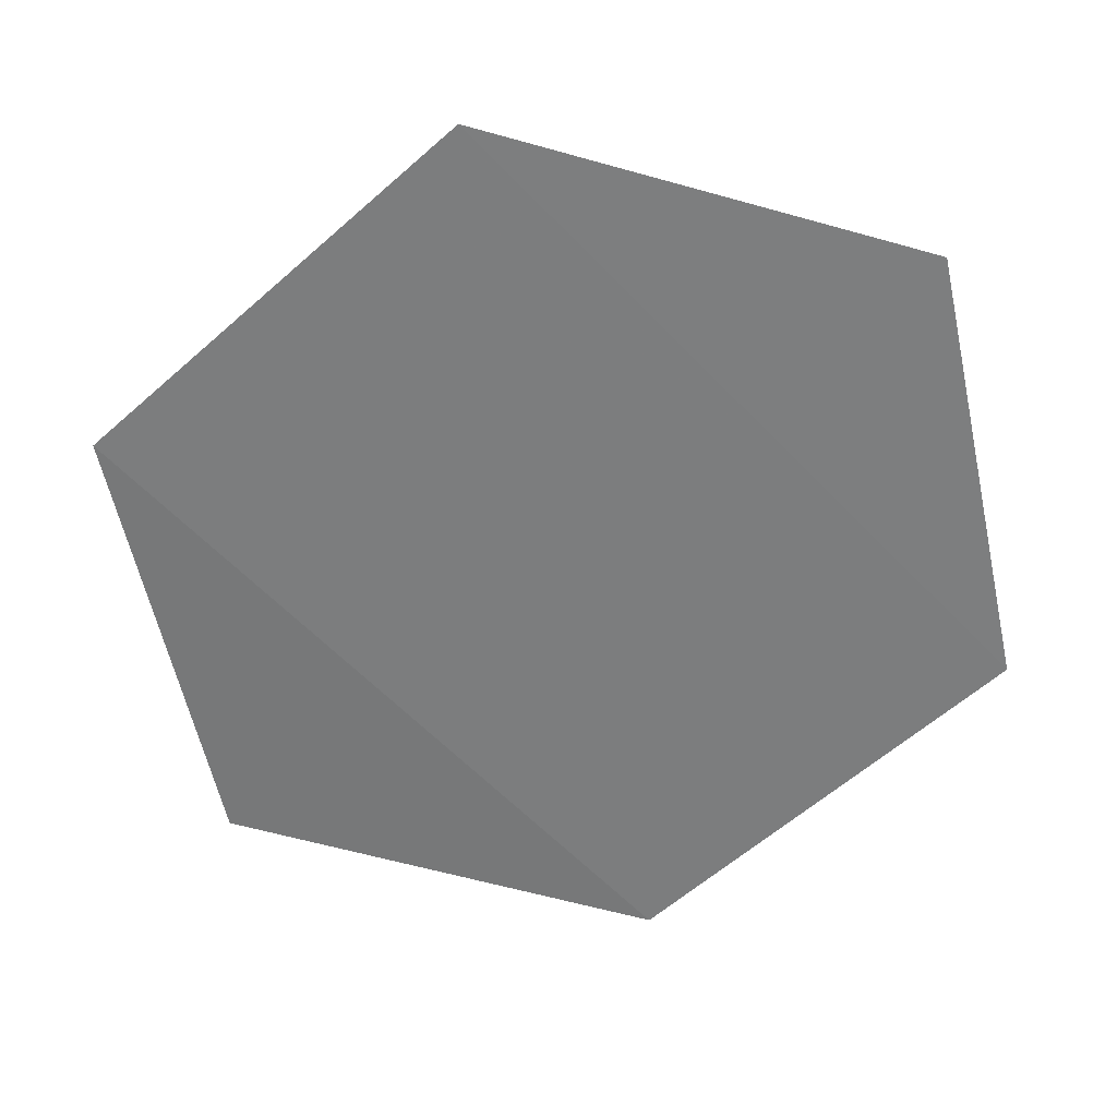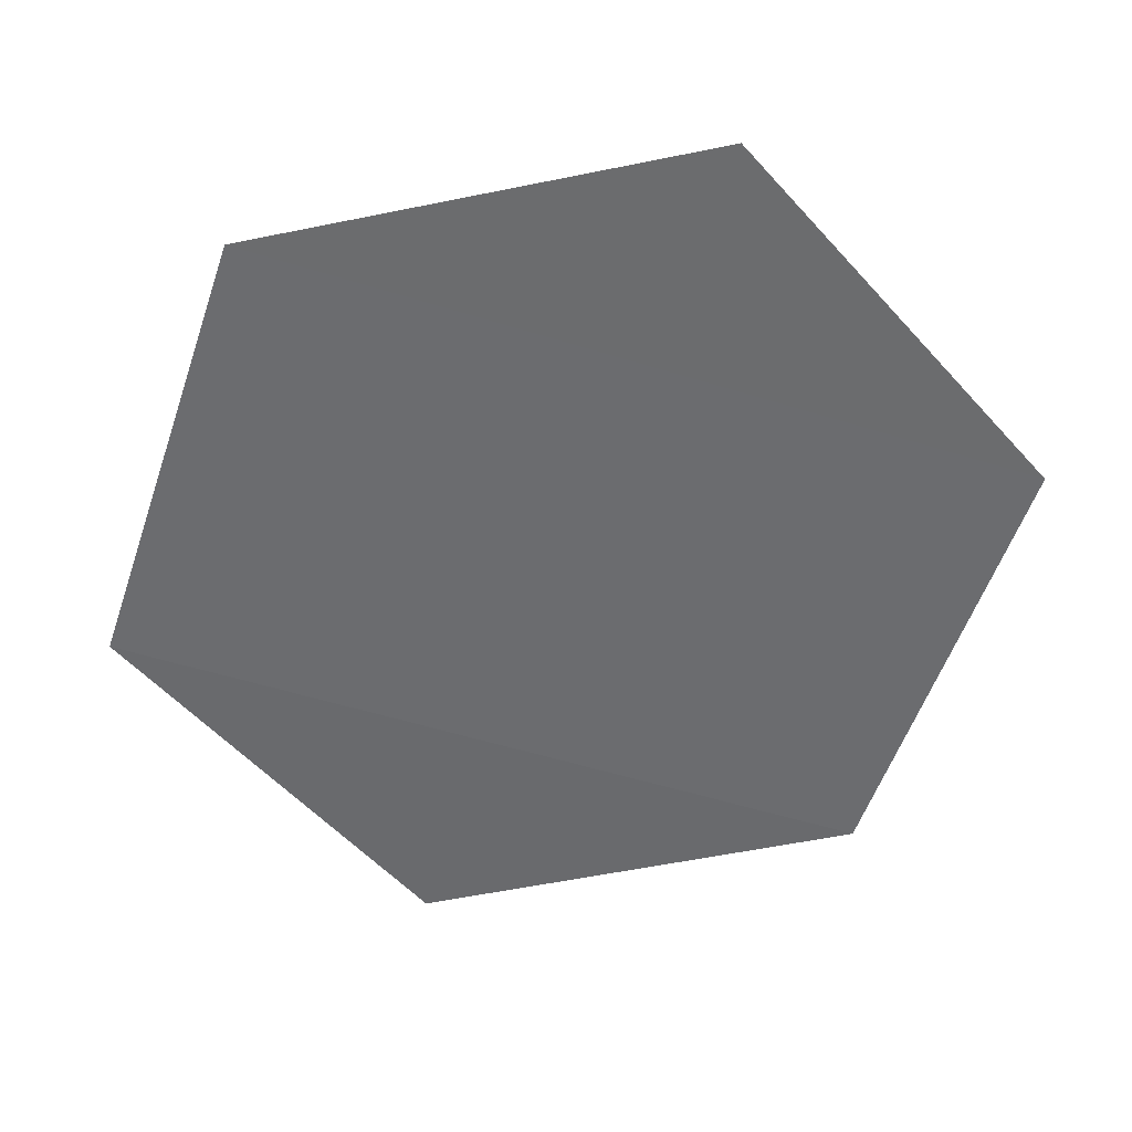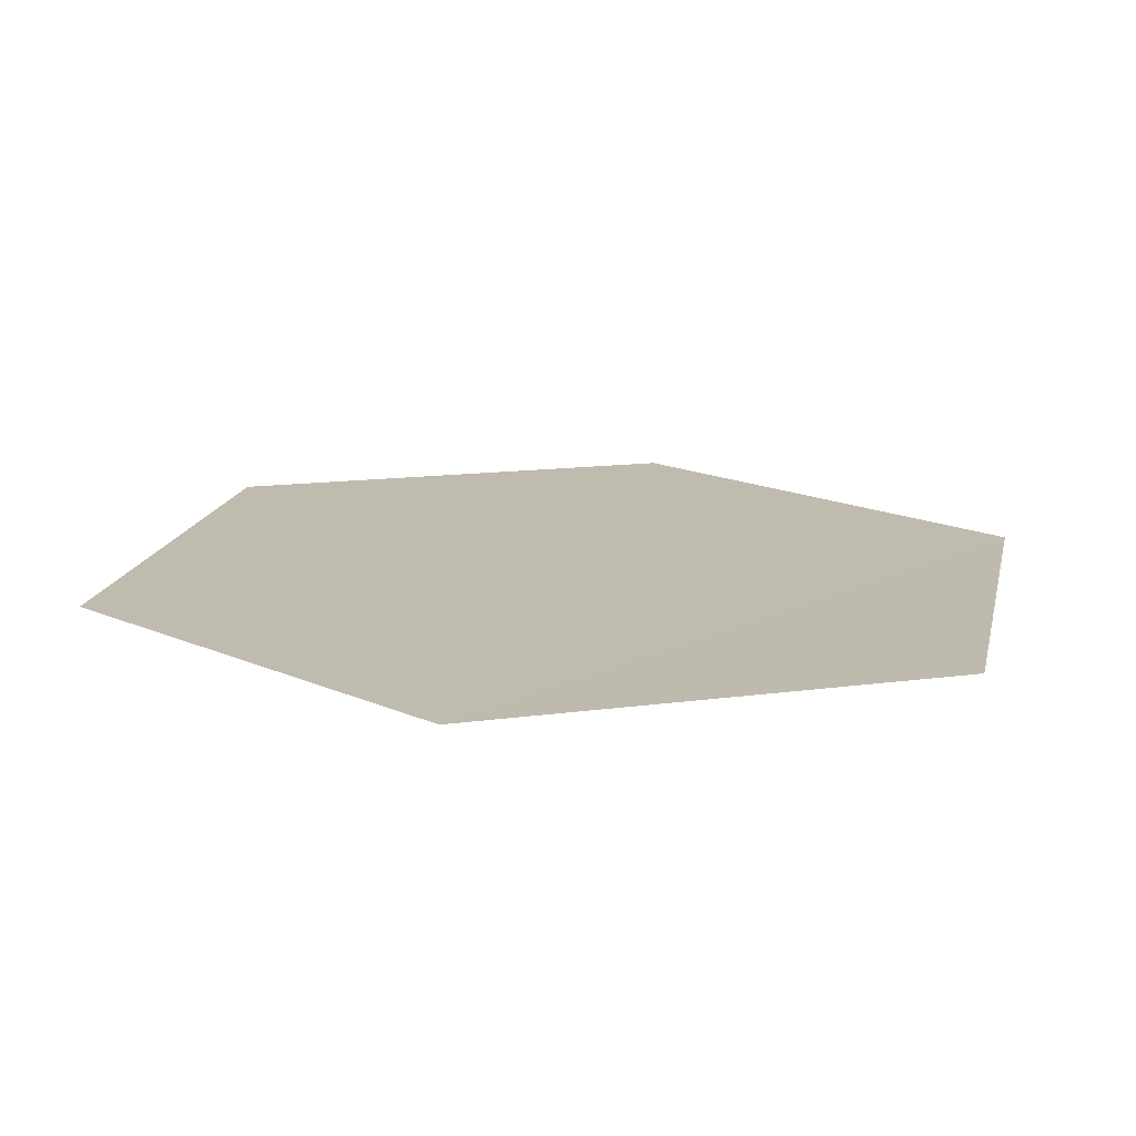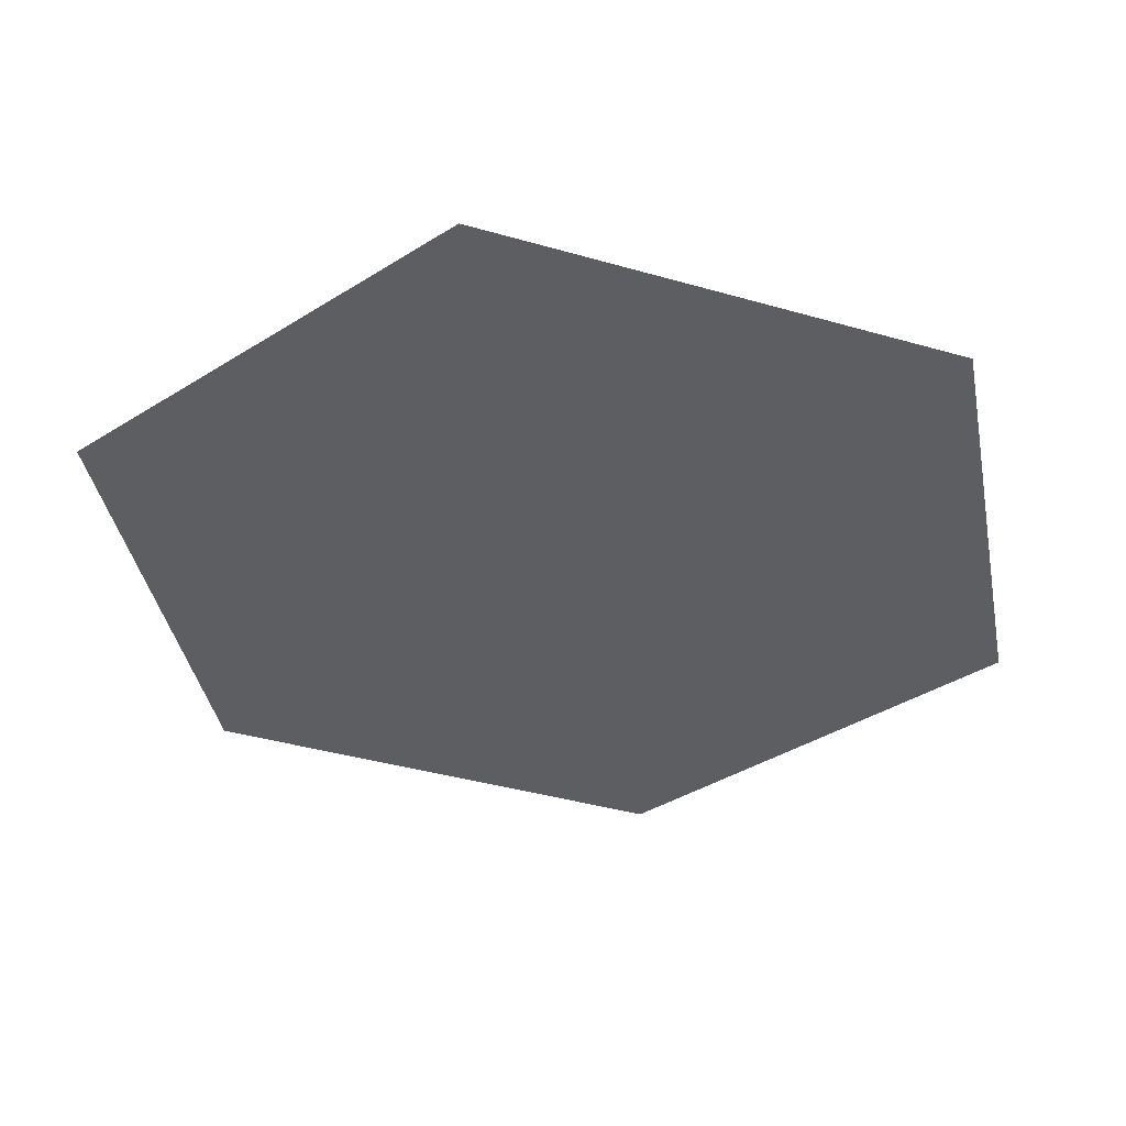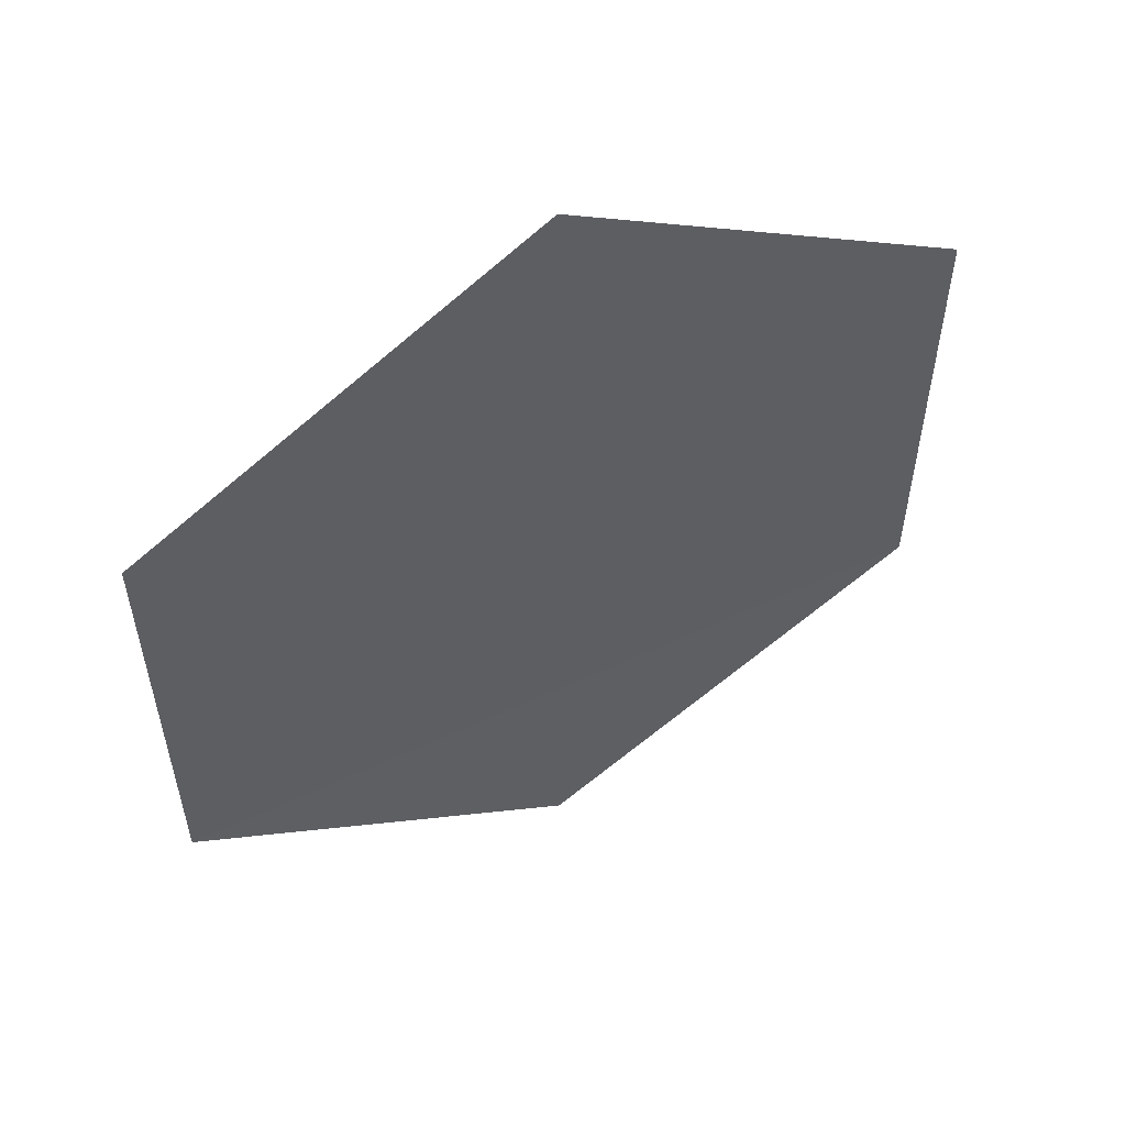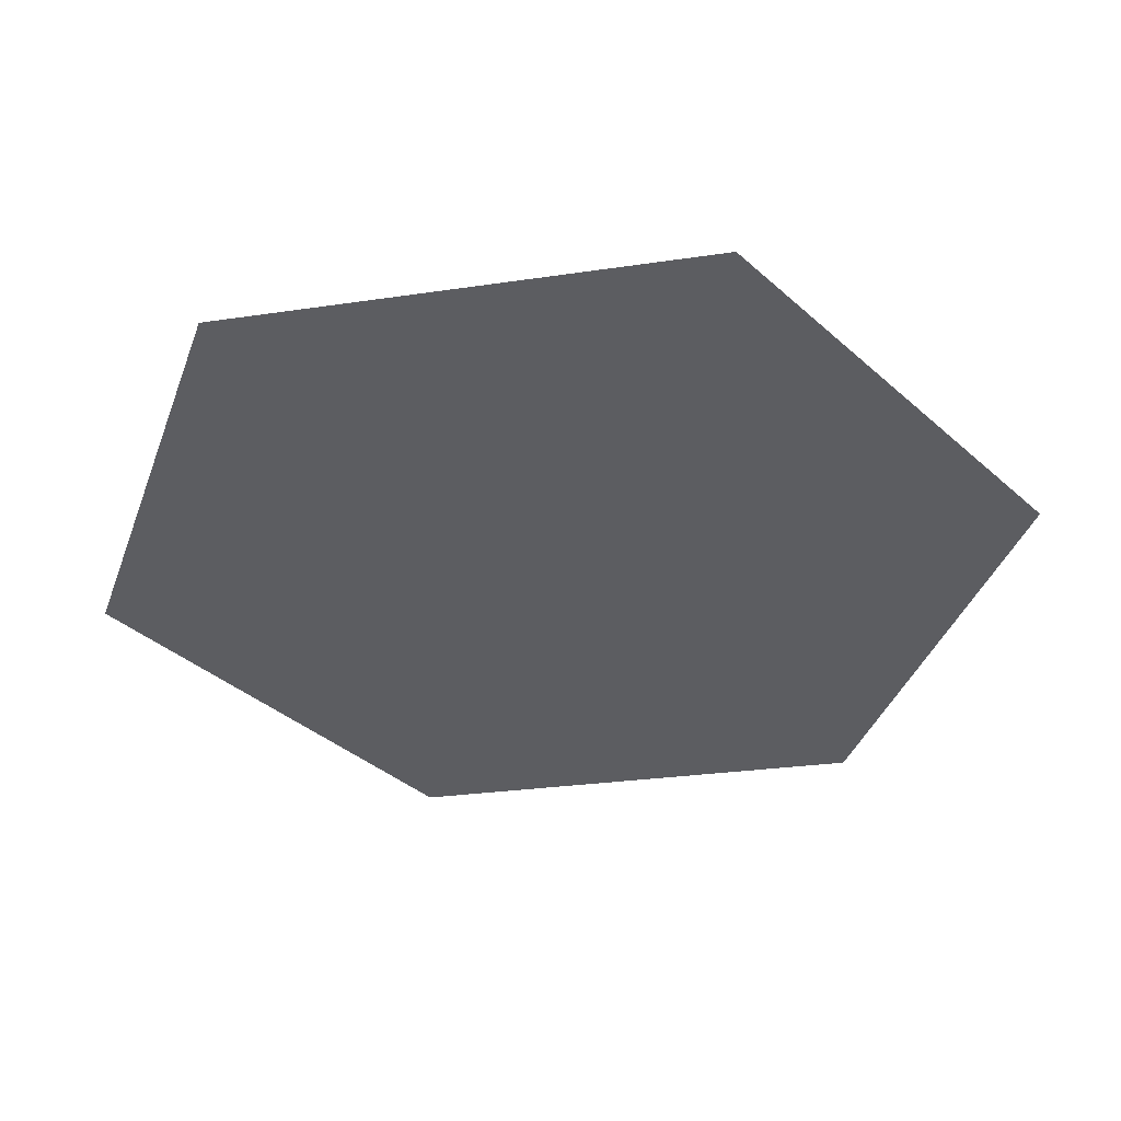
<metadata>
{"format":"obj","ext":"obj","renderer":"f3d","projection":"perspective","resolution":1024,"background":"white","views":[{"elev":-58.7,"azim":-47.3,"up":"+Y"},{"elev":-53.4,"azim":-18.4,"up":"+Y"},{"elev":15.8,"azim":133.0,"up":"+Y"},{"elev":-38.1,"azim":-110.3,"up":"+Y"},{"elev":56.1,"azim":-26.2,"up":"+Z"},{"elev":-36.0,"azim":40.6,"up":"+Y"}]}
</metadata>
<code>
o 6912
v 2191 1879 19.99
v 2191 1879 19.99
v 2191 1879 19.99
v 2191 1879 19.99
v 2191 1879 20.01
v 2191 1879 19.99
v 2191 1879 20.01
v 2191 1879 19.99
v 2191 1879 19.99
v 2191 1879 19.99
v 2191 1879 20.01
v 2191 1879 19.99
v 2191 1879 20.01
v 2191 1879 20.01
v 2191 1879 20.01
v 2191 1879 20.01
v 2191 1879 20.01
v 2191 1879 20.01
f 1 2 3
f 4 2 5
f 6 5 7
f 8 9 3
f 10 9 11
f 12 11 13
f 14 15 16
f 17 18 16

</code>
